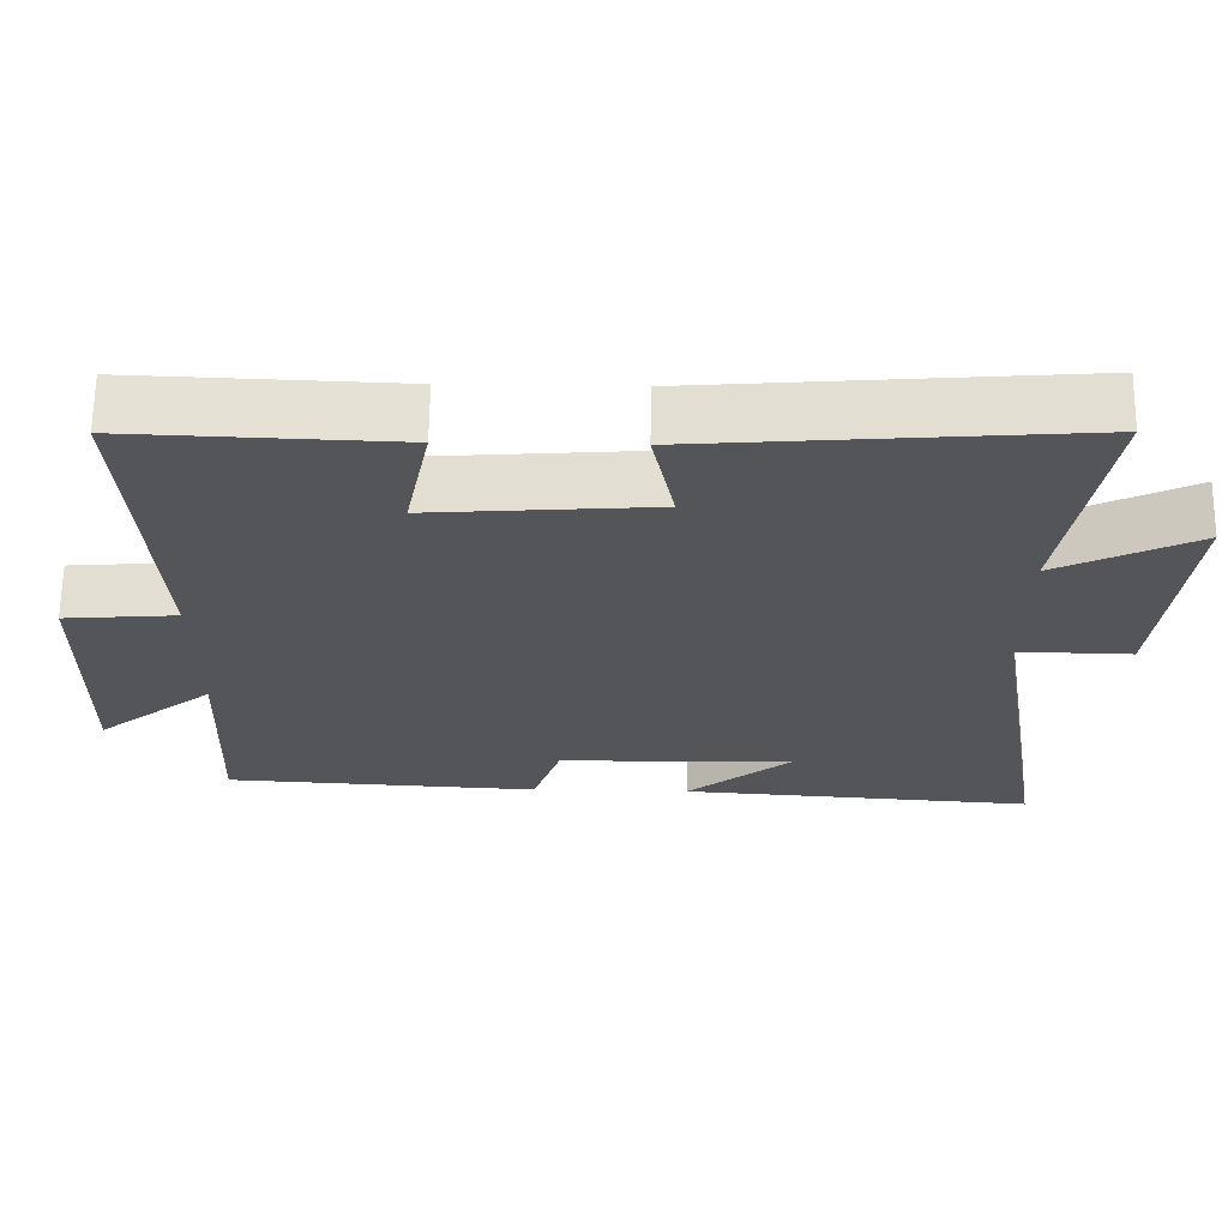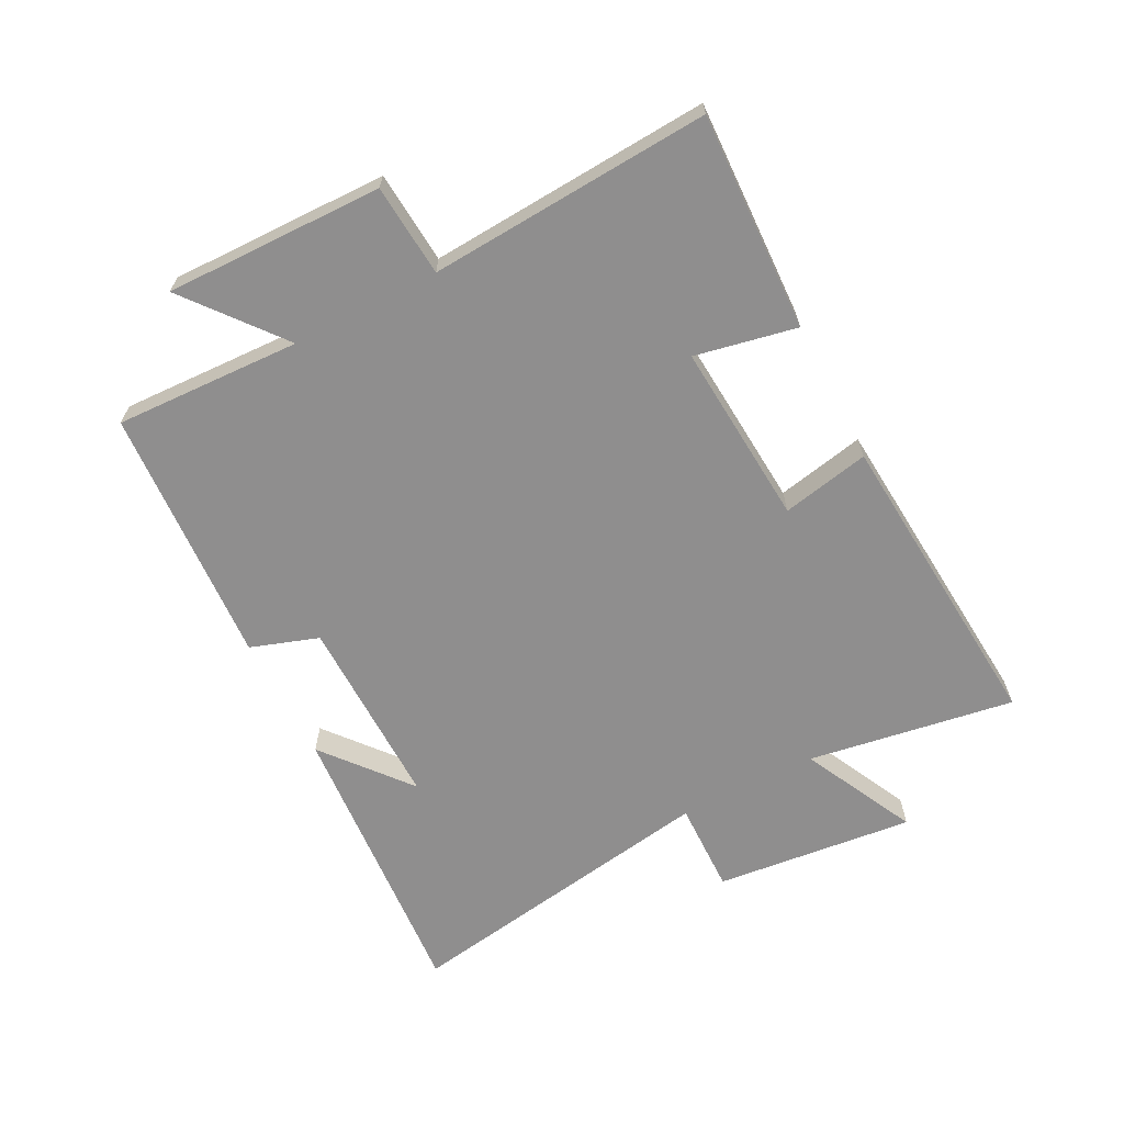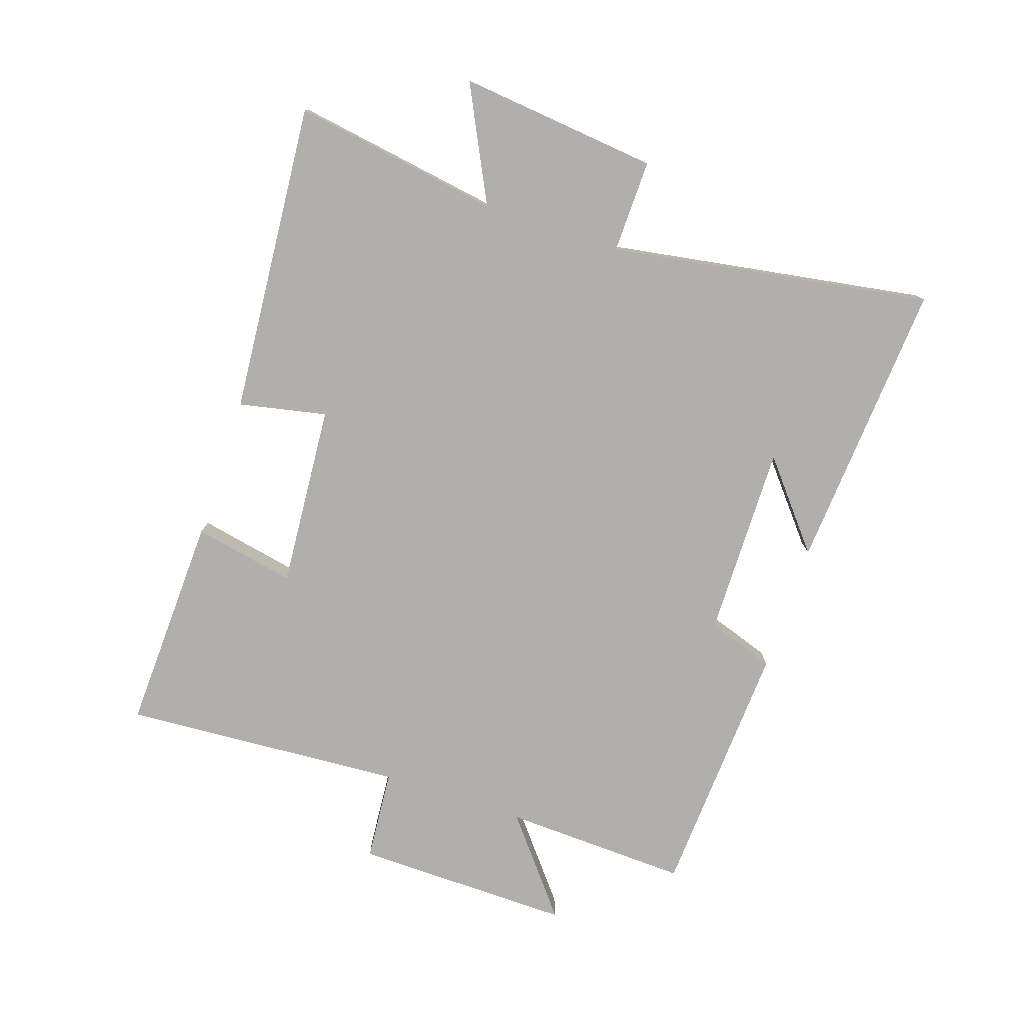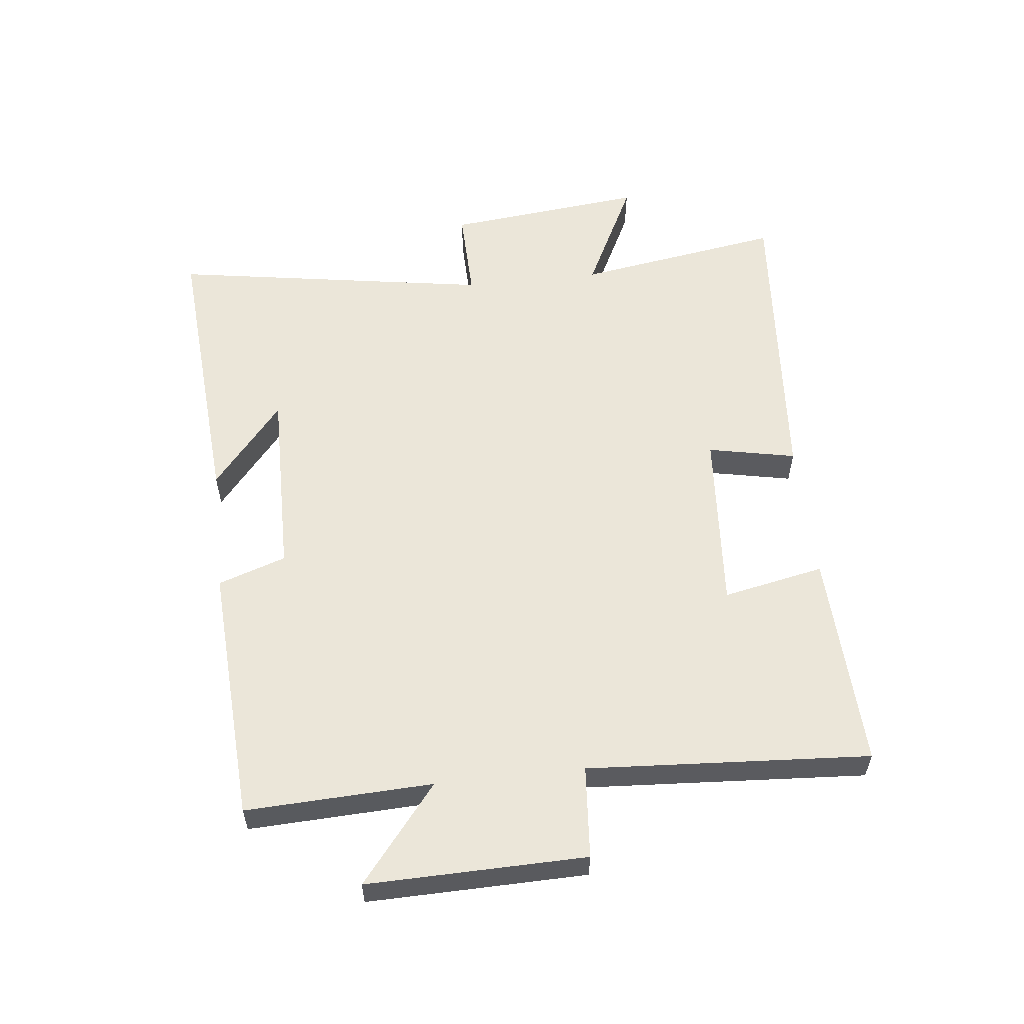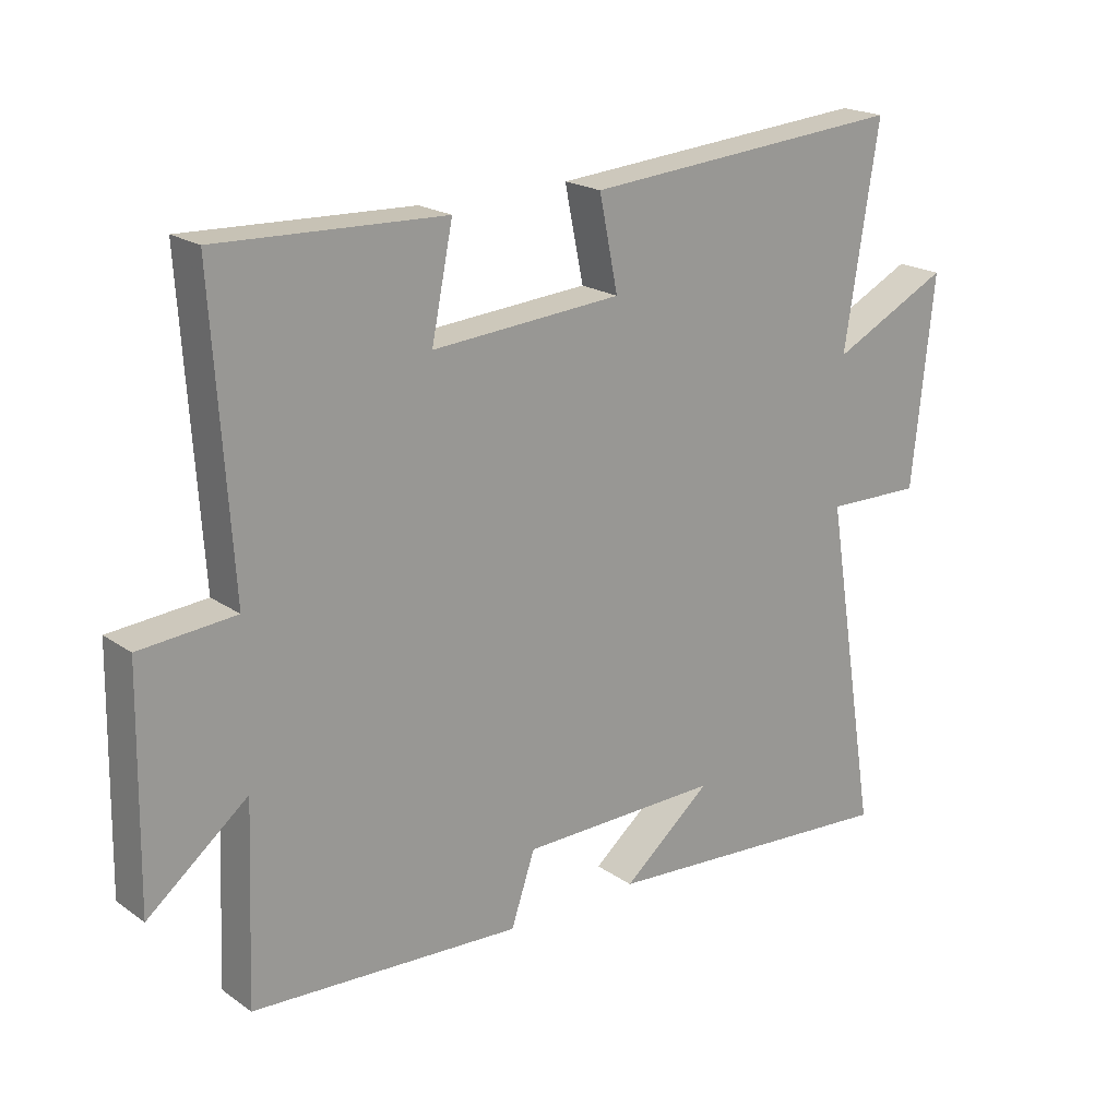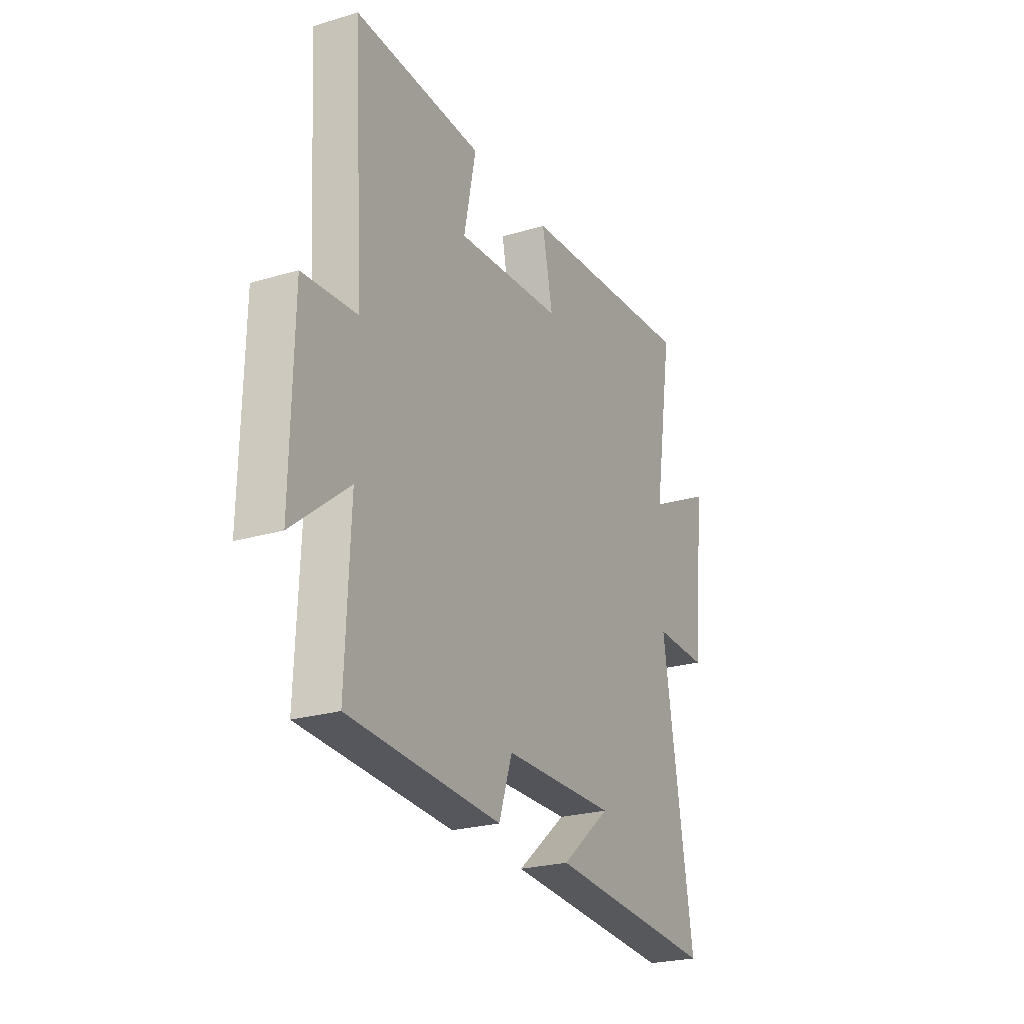
<metadata>
{"format":"obj","ext":"obj","renderer":"f3d","projection":"perspective","resolution":1024,"background":"white","views":[{"elev":65.2,"azim":0.7,"up":"+Z"},{"elev":-65.0,"azim":-62.7,"up":"+Y"},{"elev":-78.1,"azim":71.6,"up":"+Y"},{"elev":56.7,"azim":-96.4,"up":"+Y"},{"elev":20.1,"azim":-38.7,"up":"+Z"},{"elev":-24.5,"azim":-63.9,"up":"+Z"}]}
</metadata>
<code>
v 0.553 0.07 0.54
v 0.5 0.07 0.208
v 0.683 0.07 0.299
v 0.649 0.07 -0.021
v 0.5 0.07 -0.018
v 0.584 0.07 -0.534
v 0.115 0.07 -0.5
v 0.252 0.07 -0.387
v -0.058 0.07 -0.391
v -0.095 0.07 -0.5
v -0.512 0.07 -0.476
v -0.5 0.07 -0.177
v -0.654 0.07 -0.301
v -0.648 0.07 0.049
v -0.5 0.07 0.061
v -0.529 0.07 0.513
v -0.179 0.07 0.5
v -0.212 0.07 0.337
v 0.082 0.07 0.359
v 0.053 0.07 0.5
v 0.553 0 0.54
v 0.5 0 0.208
v 0.683 0 0.299
v 0.649 0 -0.021
v 0.5 0 -0.018
v 0.584 0 -0.534
v 0.115 0 -0.5
v 0.252 0 -0.387
v -0.058 0 -0.391
v -0.095 0 -0.5
v -0.512 0 -0.476
v -0.5 0 -0.177
v -0.654 0 -0.301
v -0.648 0 0.049
v -0.5 0 0.061
v -0.529 0 0.513
v -0.179 0 0.5
v -0.212 0 0.337
v 0.082 0 0.359
v 0.053 0 0.5
f 19 20 1 2
f 18 19 2
f 15 16 17 18
f 15 18 2
f 12 13 14 15
f 12 15 2
f 9 10 11 12
f 8 9 12 2
f 6 7 8
f 5 6 8
f 5 8 2 3
f 3 4 5
f 22 21 40 39
f 22 39 38
f 38 37 36 35
f 22 38 35
f 35 34 33 32
f 22 35 32
f 32 31 30 29
f 22 32 29 28
f 28 27 26
f 28 26 25
f 23 22 28 25
f 25 24 23
f 1 21 22 2
f 2 22 23 3
f 3 23 24 4
f 4 24 25 5
f 5 25 26 6
f 6 26 27 7
f 7 27 28 8
f 8 28 29 9
f 9 29 30 10
f 10 30 31 11
f 11 31 32 12
f 12 32 33 13
f 13 33 34 14
f 14 34 35 15
f 15 35 36 16
f 16 36 37 17
f 17 37 38 18
f 18 38 39 19
f 19 39 40 20
f 20 40 21 1

</code>
